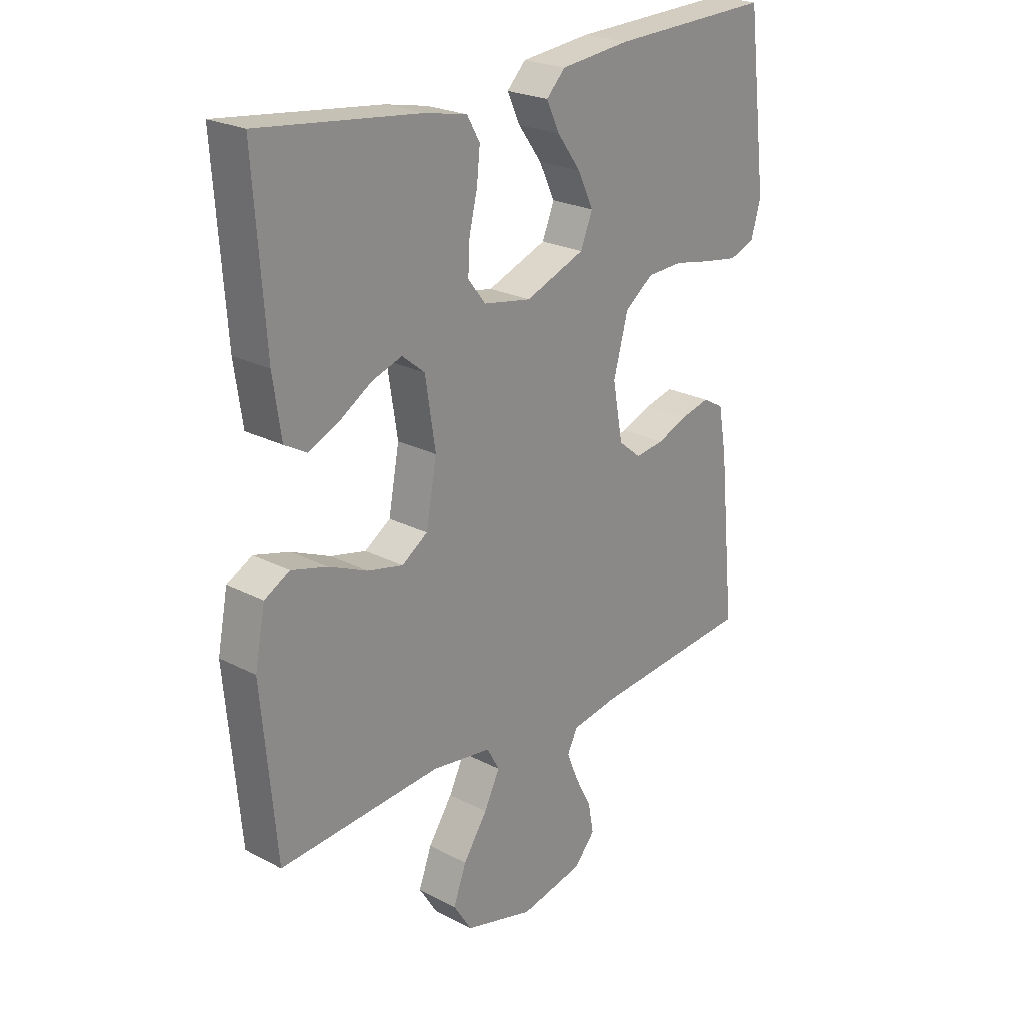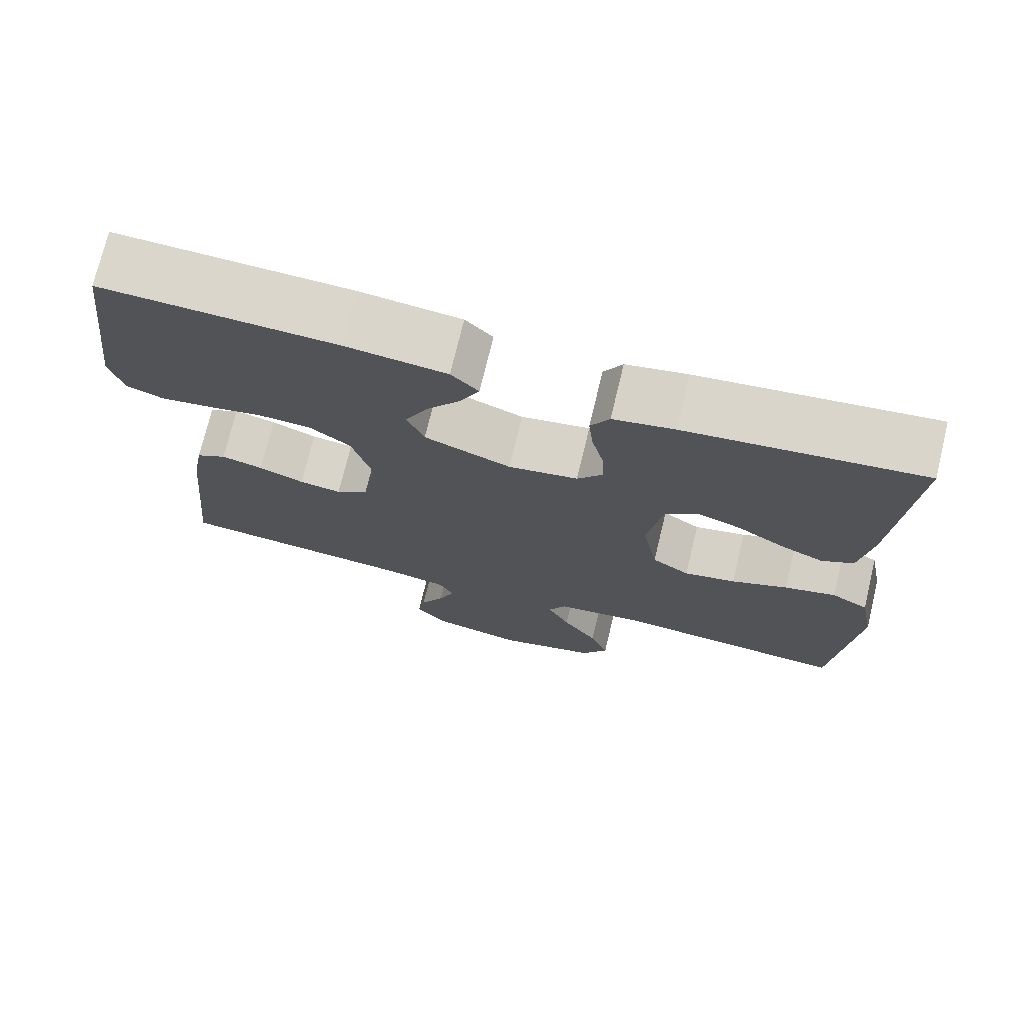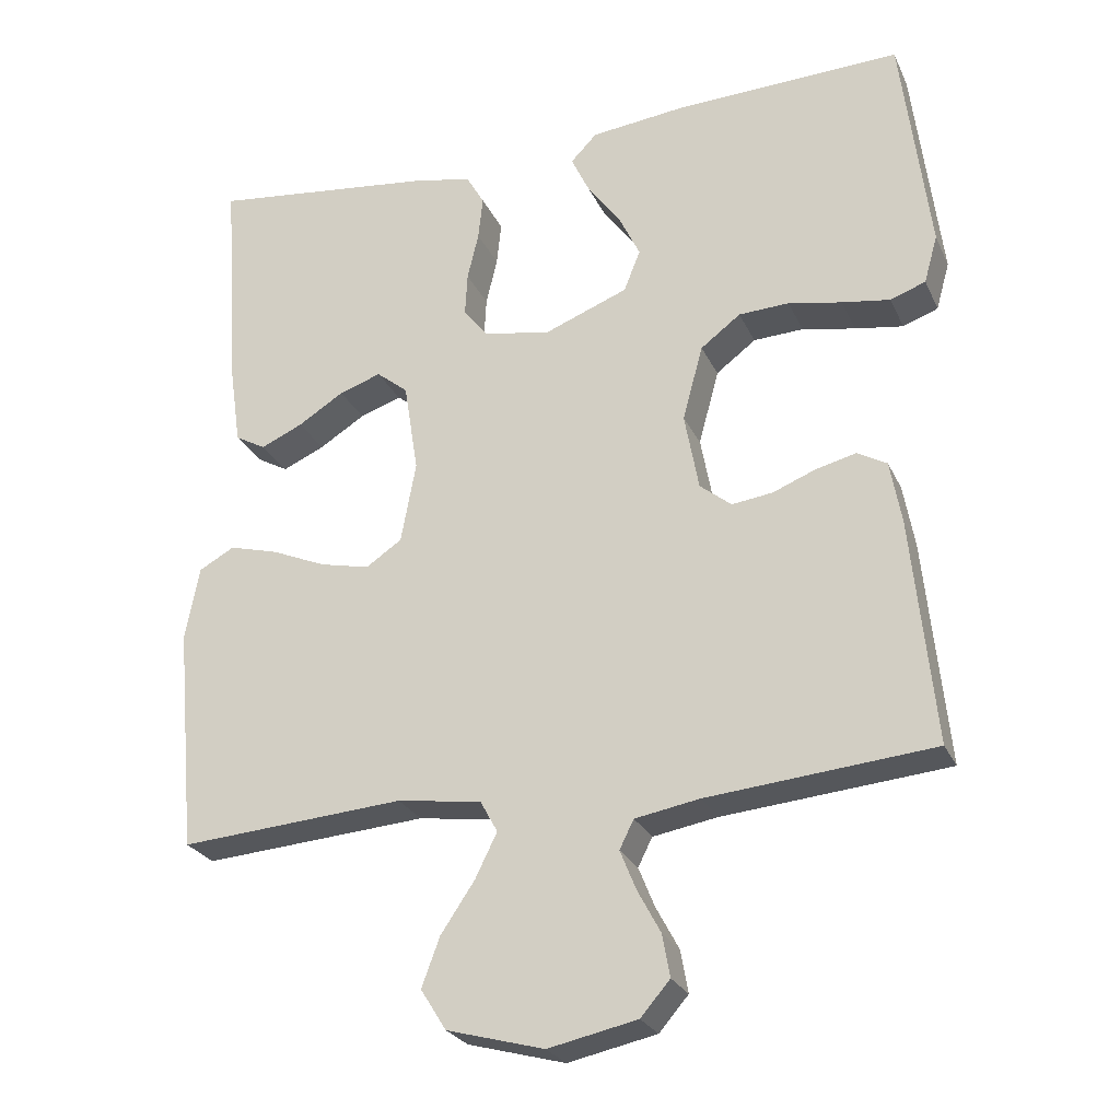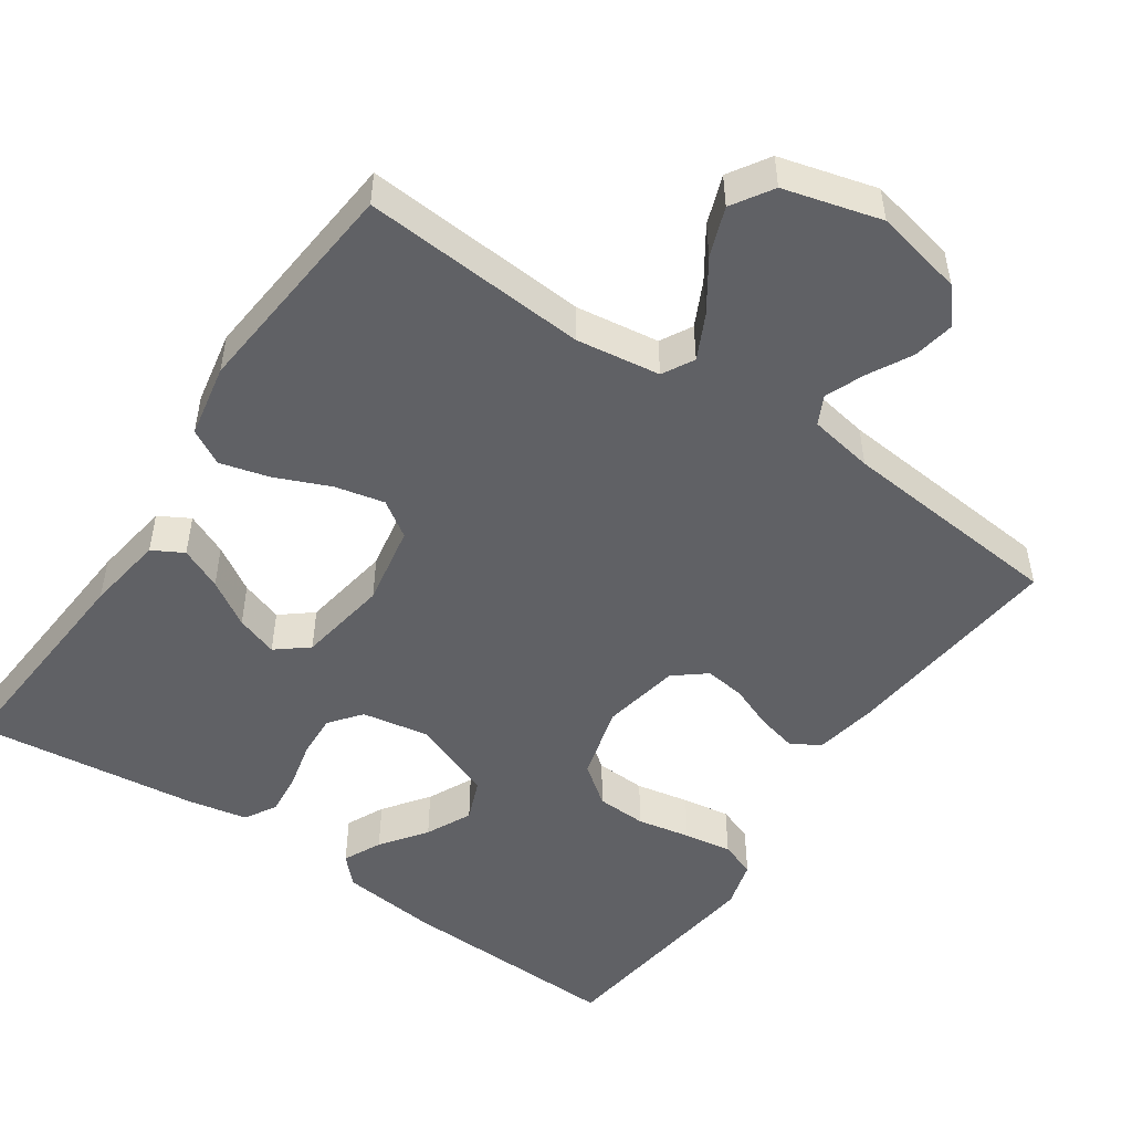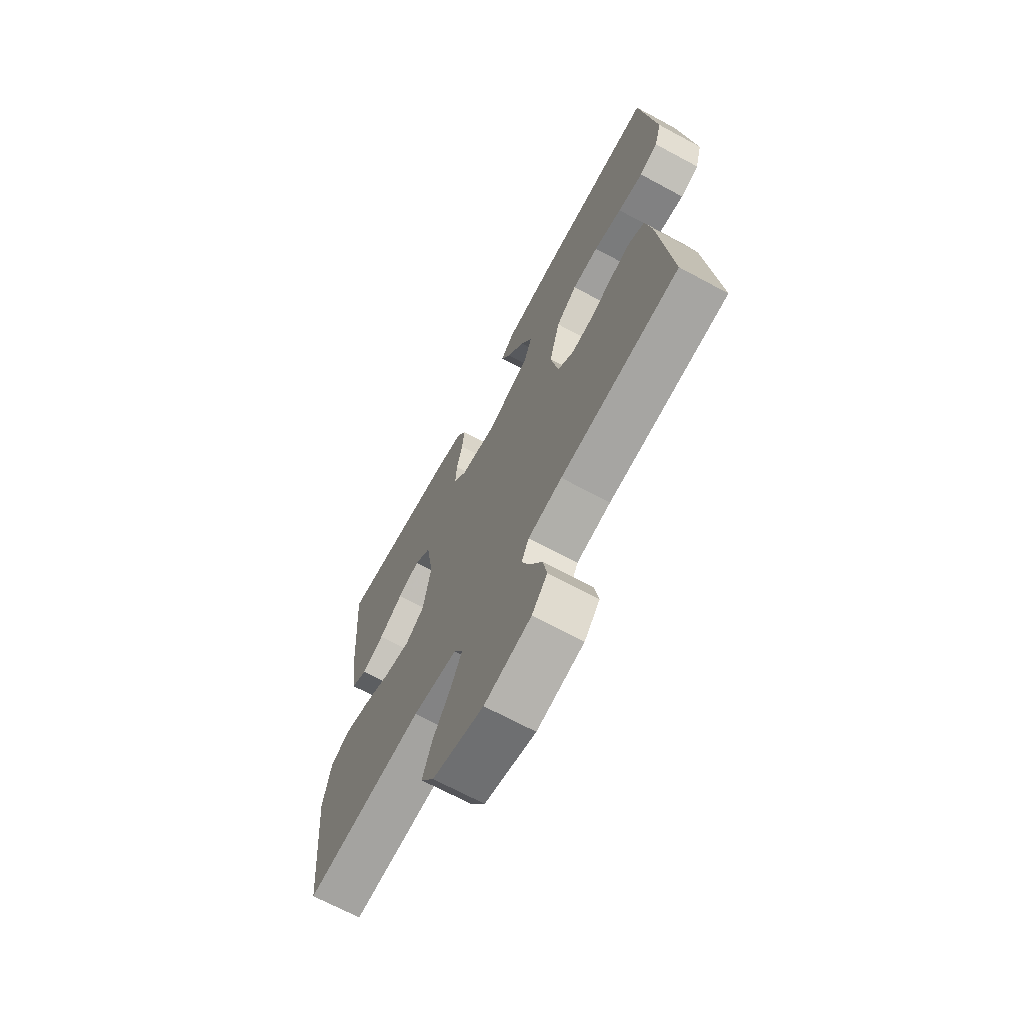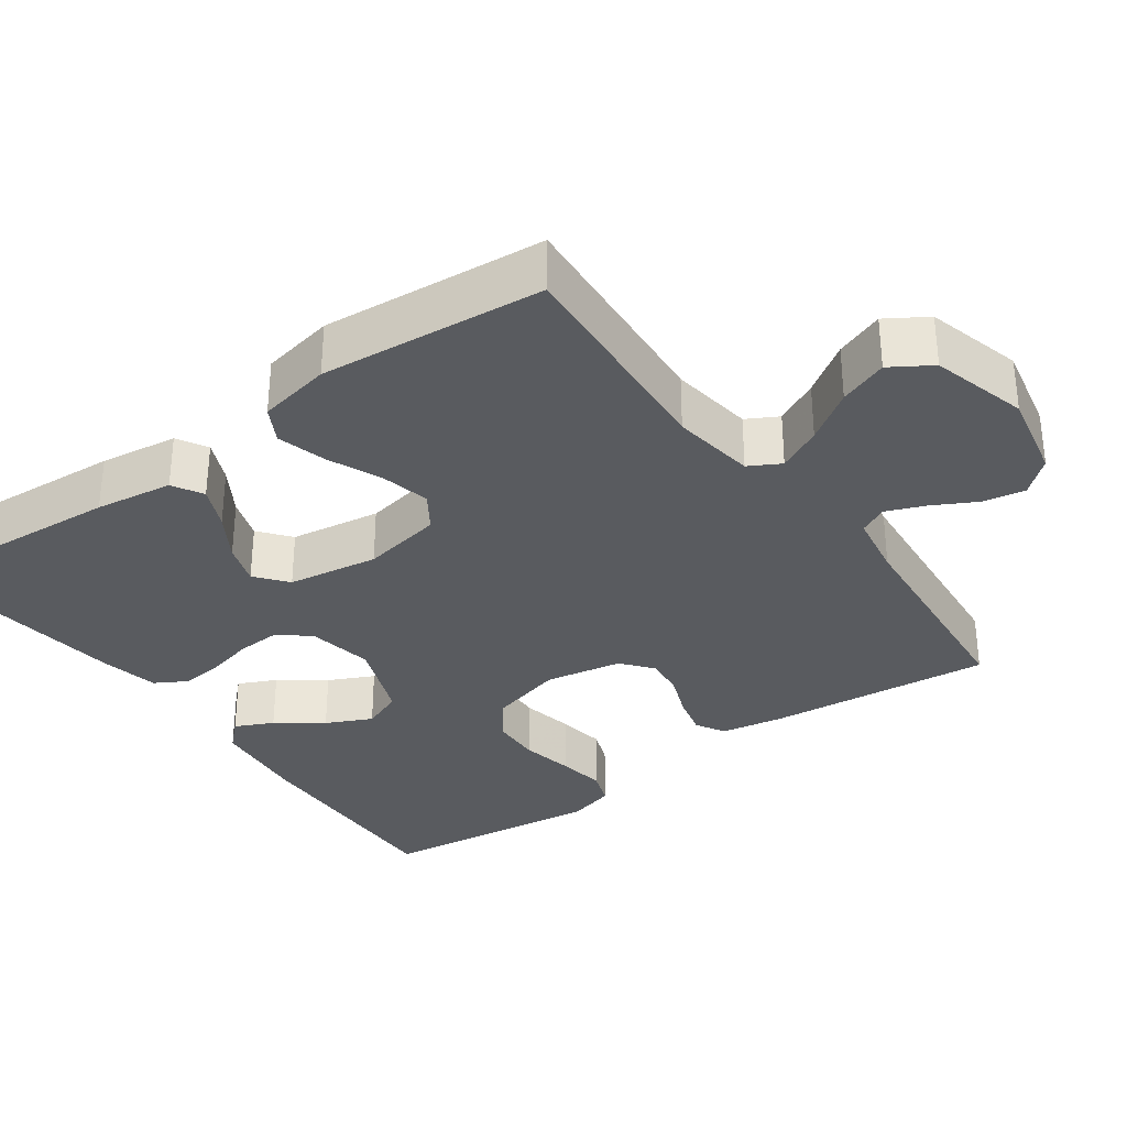
<metadata>
{"format":"obj","ext":"obj","renderer":"f3d","projection":"perspective","resolution":1024,"background":"white","views":[{"elev":23.5,"azim":131.3,"up":"+Z"},{"elev":73.7,"azim":13.6,"up":"+Z"},{"elev":-25.8,"azim":-159.5,"up":"+Z"},{"elev":-50.1,"azim":145.6,"up":"+Y"},{"elev":-68.9,"azim":-118.3,"up":"+Z"},{"elev":-32.6,"azim":125.8,"up":"+Y"}]}
</metadata>
<code>
v -0.5 0.07 0.5
v -0.2 0.07 0.49
v -0.071 0.07 0.476
v -0.036 0.07 0.44
v -0.06 0.07 0.389
v -0.104 0.07 0.329
v -0.133 0.07 0.268
v -0.111 0.07 0.213
v 0 0.07 0.17
v 0.089 0.07 0.186
v 0.122 0.07 0.228
v 0.119 0.07 0.285
v 0.104 0.07 0.348
v 0.098 0.07 0.406
v 0.122 0.07 0.448
v 0.2 0.07 0.464
v 0.5 0.07 0.5
v 0.479 0.07 0.2
v 0.464 0.07 0.096
v 0.423 0.07 0.073
v 0.367 0.07 0.098
v 0.306 0.07 0.136
v 0.25 0.07 0.155
v 0.208 0.07 0.121
v 0.189 0.07 0
v 0.209 0.07 -0.108
v 0.257 0.07 -0.14
v 0.323 0.07 -0.125
v 0.395 0.07 -0.094
v 0.461 0.07 -0.076
v 0.508 0.07 -0.102
v 0.527 0.07 -0.2
v 0.5 0.07 -0.5
v 0.2 0.07 -0.478
v 0.088 0.07 -0.494
v 0.065 0.07 -0.536
v 0.094 0.07 -0.595
v 0.139 0.07 -0.662
v 0.163 0.07 -0.727
v 0.129 0.07 -0.781
v 0 0.07 -0.816
v -0.118 0.07 -0.791
v -0.157 0.07 -0.746
v -0.147 0.07 -0.69
v -0.116 0.07 -0.632
v -0.095 0.07 -0.58
v -0.114 0.07 -0.542
v -0.2 0.07 -0.527
v -0.5 0.07 -0.5
v -0.47 0.07 -0.2
v -0.455 0.07 -0.116
v -0.416 0.07 -0.094
v -0.363 0.07 -0.107
v -0.305 0.07 -0.13
v -0.251 0.07 -0.137
v -0.209 0.07 -0.103
v -0.19 0.07 0
v -0.217 0.07 0.1
v -0.27 0.07 0.14
v -0.337 0.07 0.143
v -0.408 0.07 0.129
v -0.472 0.07 0.119
v -0.519 0.07 0.136
v -0.537 0.07 0.2
v -0.5 0 0.5
v -0.2 0 0.49
v -0.071 0 0.476
v -0.036 0 0.44
v -0.06 0 0.389
v -0.104 0 0.329
v -0.133 0 0.268
v -0.111 0 0.213
v 0 0 0.17
v 0.089 0 0.186
v 0.122 0 0.228
v 0.119 0 0.285
v 0.104 0 0.348
v 0.098 0 0.406
v 0.122 0 0.448
v 0.2 0 0.464
v 0.5 0 0.5
v 0.479 0 0.2
v 0.464 0 0.096
v 0.423 0 0.073
v 0.367 0 0.098
v 0.306 0 0.136
v 0.25 0 0.155
v 0.208 0 0.121
v 0.189 0 0
v 0.209 0 -0.108
v 0.257 0 -0.14
v 0.323 0 -0.125
v 0.395 0 -0.094
v 0.461 0 -0.076
v 0.508 0 -0.102
v 0.527 0 -0.2
v 0.5 0 -0.5
v 0.2 0 -0.478
v 0.088 0 -0.494
v 0.065 0 -0.536
v 0.094 0 -0.595
v 0.139 0 -0.662
v 0.163 0 -0.727
v 0.129 0 -0.781
v 0 0 -0.816
v -0.118 0 -0.791
v -0.157 0 -0.746
v -0.147 0 -0.69
v -0.116 0 -0.632
v -0.095 0 -0.58
v -0.114 0 -0.542
v -0.2 0 -0.527
v -0.5 0 -0.5
v -0.47 0 -0.2
v -0.455 0 -0.116
v -0.416 0 -0.094
v -0.363 0 -0.107
v -0.305 0 -0.13
v -0.251 0 -0.137
v -0.209 0 -0.103
v -0.19 0 0
v -0.217 0 0.1
v -0.27 0 0.14
v -0.337 0 0.143
v -0.408 0 0.129
v -0.472 0 0.119
v -0.519 0 0.136
v -0.537 0 0.2
f 4 5 6
f 3 4 6
f 2 3 6
f 1 2 6
f 64 1 6
f 63 64 6
f 62 63 6
f 61 62 6
f 60 61 6
f 59 60 6 7
f 58 59 7 8
f 57 58 8 9
f 56 57 9 10
f 52 53 54
f 51 52 54
f 50 51 54
f 49 50 54
f 48 49 54
f 47 48 54 55
f 46 47 55 56
f 43 44 45
f 42 43 45
f 41 42 45
f 40 41 45
f 39 40 45
f 38 39 45
f 37 38 45
f 36 37 45 46
f 46 56 10
f 36 46 10
f 35 36 10
f 32 33 34
f 31 32 34
f 30 31 34
f 29 30 34
f 28 29 34
f 27 28 34 35
f 20 21 22
f 19 20 22
f 18 19 22
f 17 18 22
f 16 17 22
f 15 16 22
f 14 15 22
f 13 14 22
f 12 13 22
f 11 12 22 23
f 10 11 23 24
f 26 27 35
f 25 26 35 10
f 10 24 25
f 70 69 68
f 70 68 67
f 70 67 66
f 70 66 65
f 70 65 128
f 70 128 127
f 70 127 126
f 70 126 125
f 70 125 124
f 71 70 124 123
f 72 71 123 122
f 73 72 122 121
f 74 73 121 120
f 118 117 116
f 118 116 115
f 118 115 114
f 118 114 113
f 118 113 112
f 119 118 112 111
f 120 119 111 110
f 109 108 107
f 109 107 106
f 109 106 105
f 109 105 104
f 109 104 103
f 109 103 102
f 109 102 101
f 110 109 101 100
f 74 120 110
f 74 110 100
f 74 100 99
f 98 97 96
f 98 96 95
f 98 95 94
f 98 94 93
f 98 93 92
f 99 98 92 91
f 86 85 84
f 86 84 83
f 86 83 82
f 86 82 81
f 86 81 80
f 86 80 79
f 86 79 78
f 86 78 77
f 86 77 76
f 87 86 76 75
f 88 87 75 74
f 99 91 90
f 74 99 90 89
f 89 88 74
f 1 65 66 2
f 2 66 67 3
f 3 67 68 4
f 4 68 69 5
f 5 69 70 6
f 6 70 71 7
f 7 71 72 8
f 8 72 73 9
f 9 73 74 10
f 10 74 75 11
f 11 75 76 12
f 12 76 77 13
f 13 77 78 14
f 14 78 79 15
f 15 79 80 16
f 16 80 81 17
f 17 81 82 18
f 18 82 83 19
f 19 83 84 20
f 20 84 85 21
f 21 85 86 22
f 22 86 87 23
f 23 87 88 24
f 24 88 89 25
f 25 89 90 26
f 26 90 91 27
f 27 91 92 28
f 28 92 93 29
f 29 93 94 30
f 30 94 95 31
f 31 95 96 32
f 32 96 97 33
f 33 97 98 34
f 34 98 99 35
f 35 99 100 36
f 36 100 101 37
f 37 101 102 38
f 38 102 103 39
f 39 103 104 40
f 40 104 105 41
f 41 105 106 42
f 42 106 107 43
f 43 107 108 44
f 44 108 109 45
f 45 109 110 46
f 46 110 111 47
f 47 111 112 48
f 48 112 113 49
f 49 113 114 50
f 50 114 115 51
f 51 115 116 52
f 52 116 117 53
f 53 117 118 54
f 54 118 119 55
f 55 119 120 56
f 56 120 121 57
f 57 121 122 58
f 58 122 123 59
f 59 123 124 60
f 60 124 125 61
f 61 125 126 62
f 62 126 127 63
f 63 127 128 64
f 64 128 65 1

</code>
